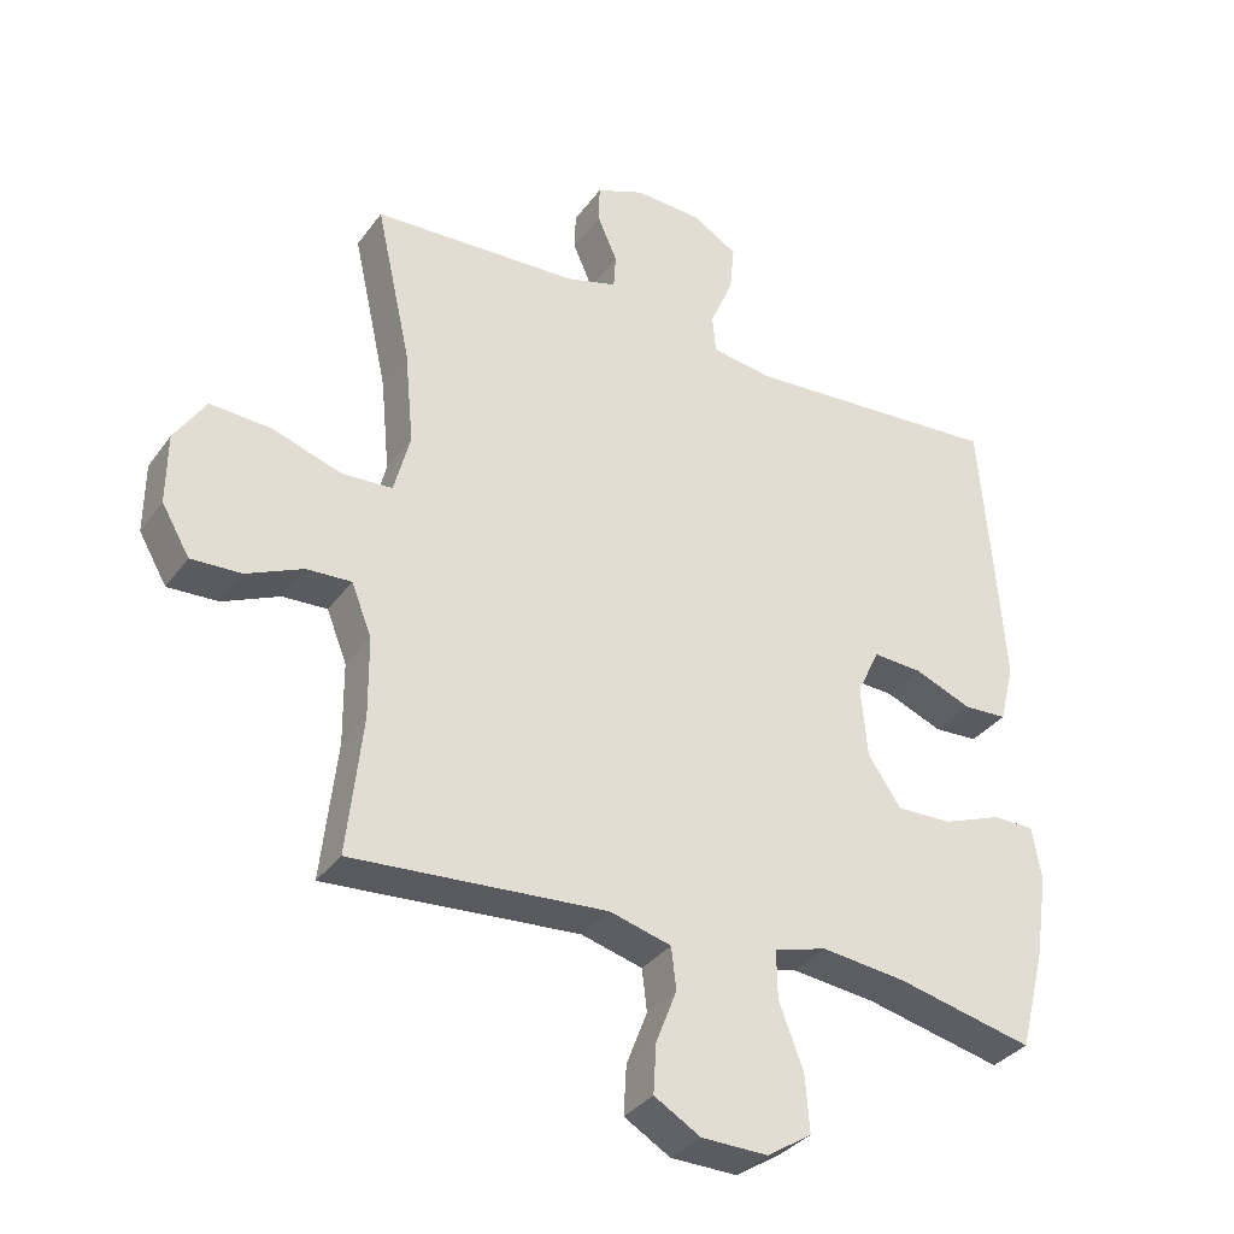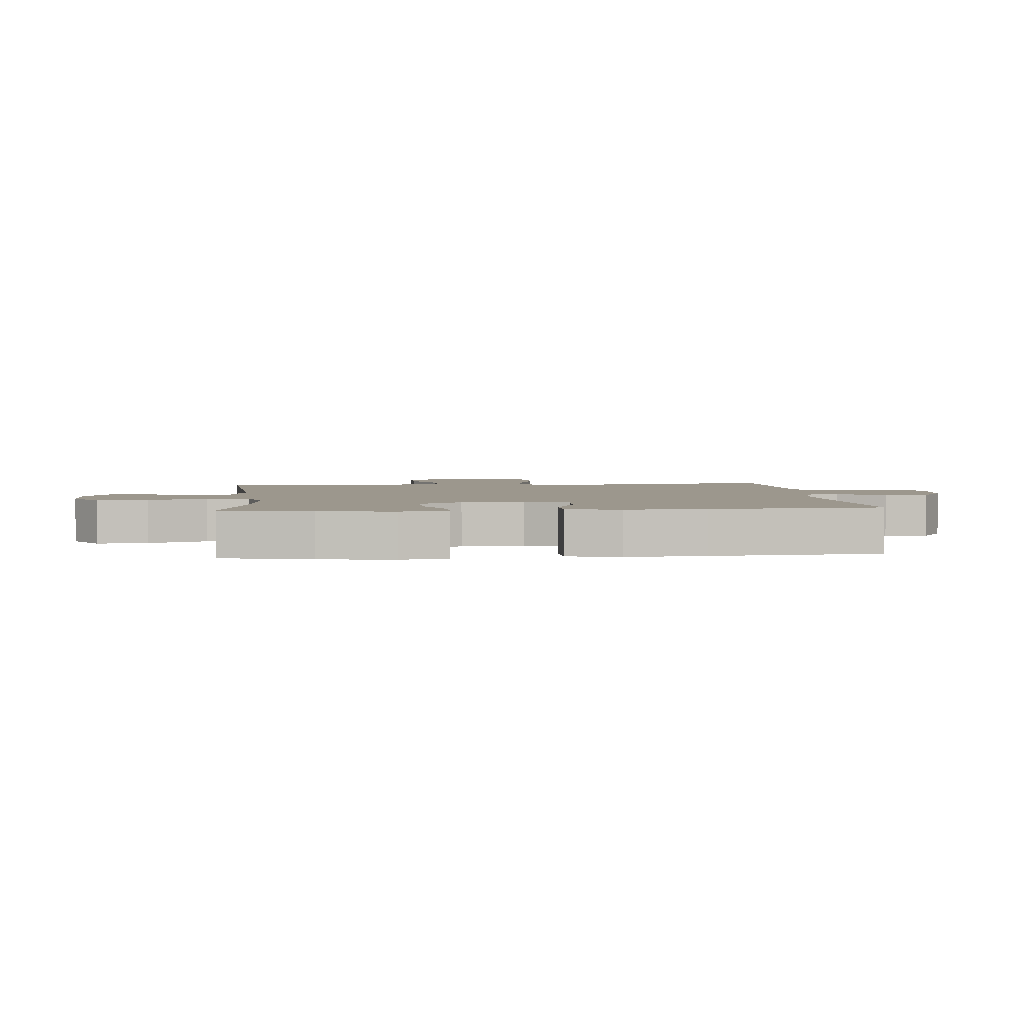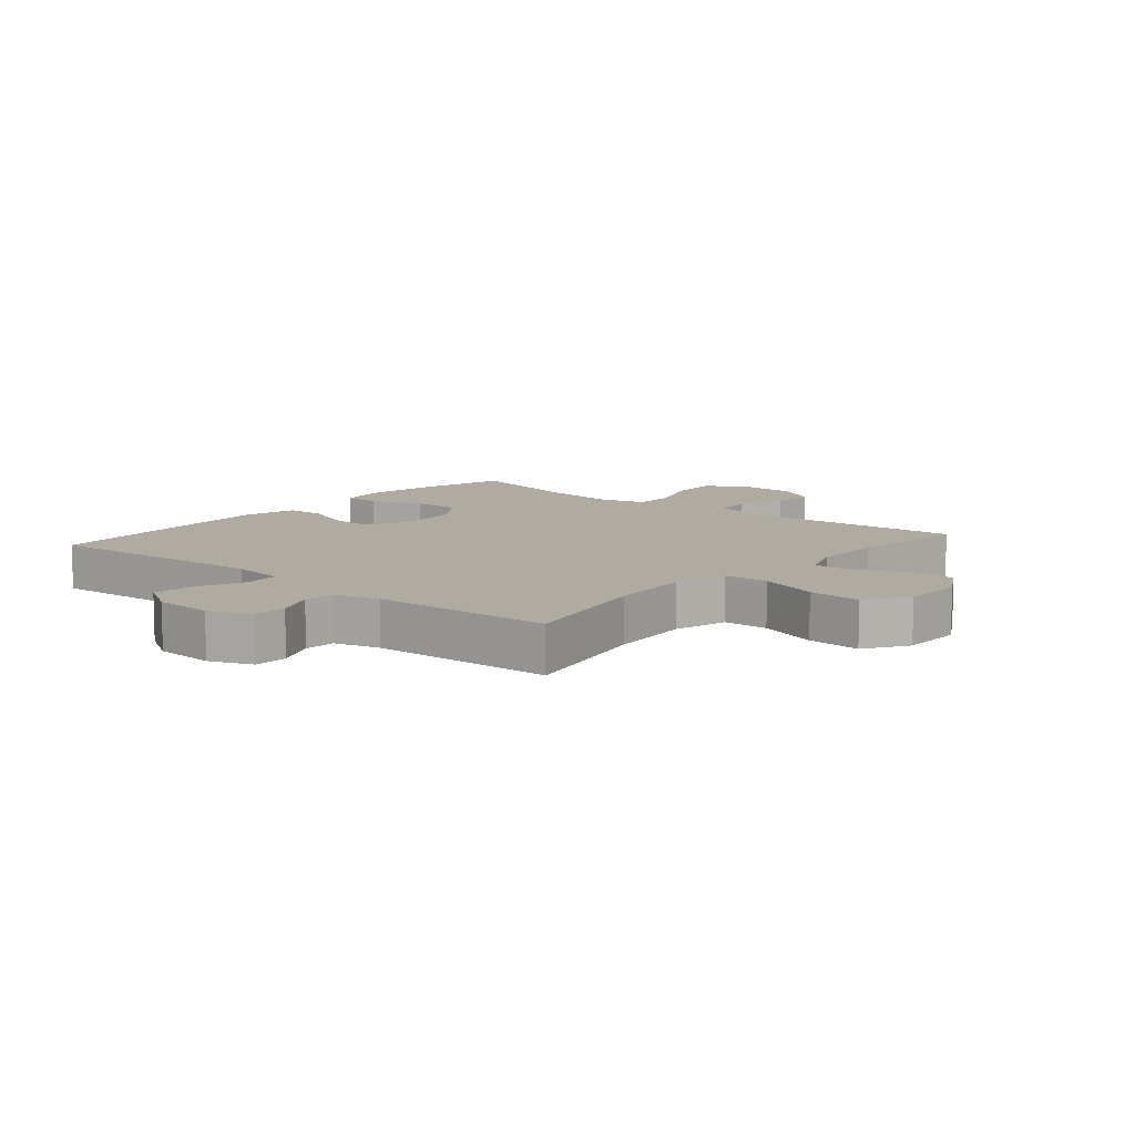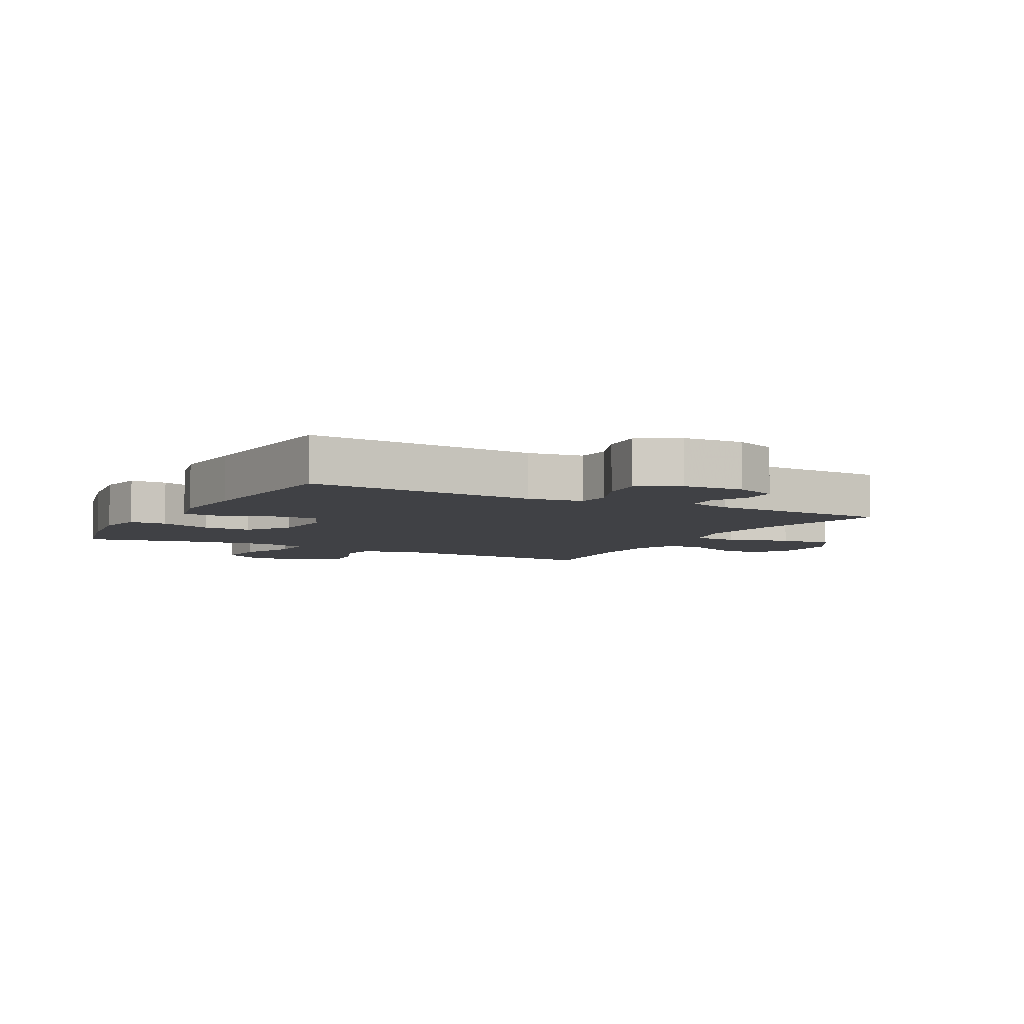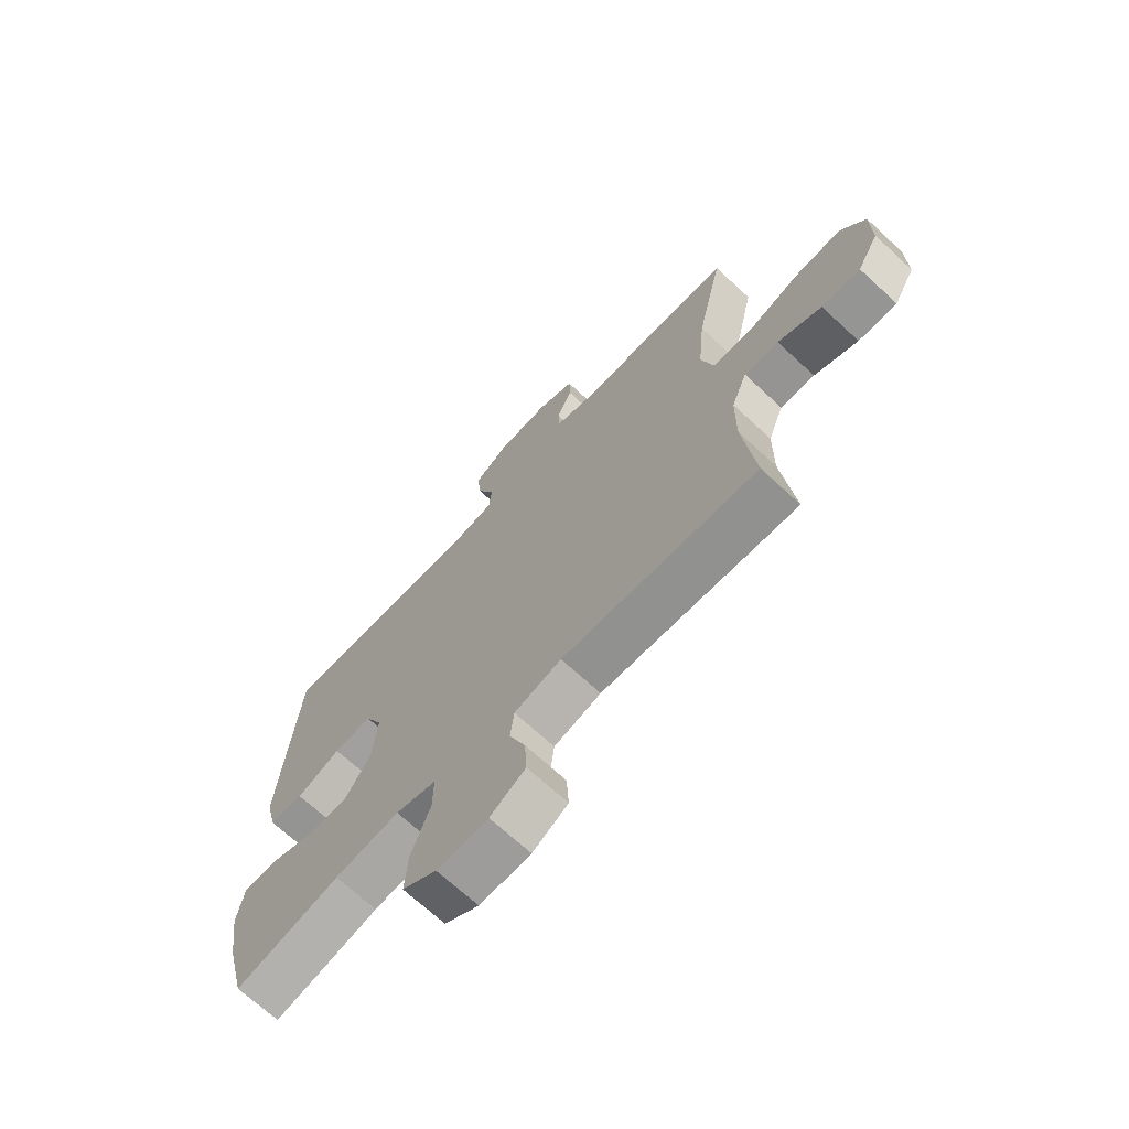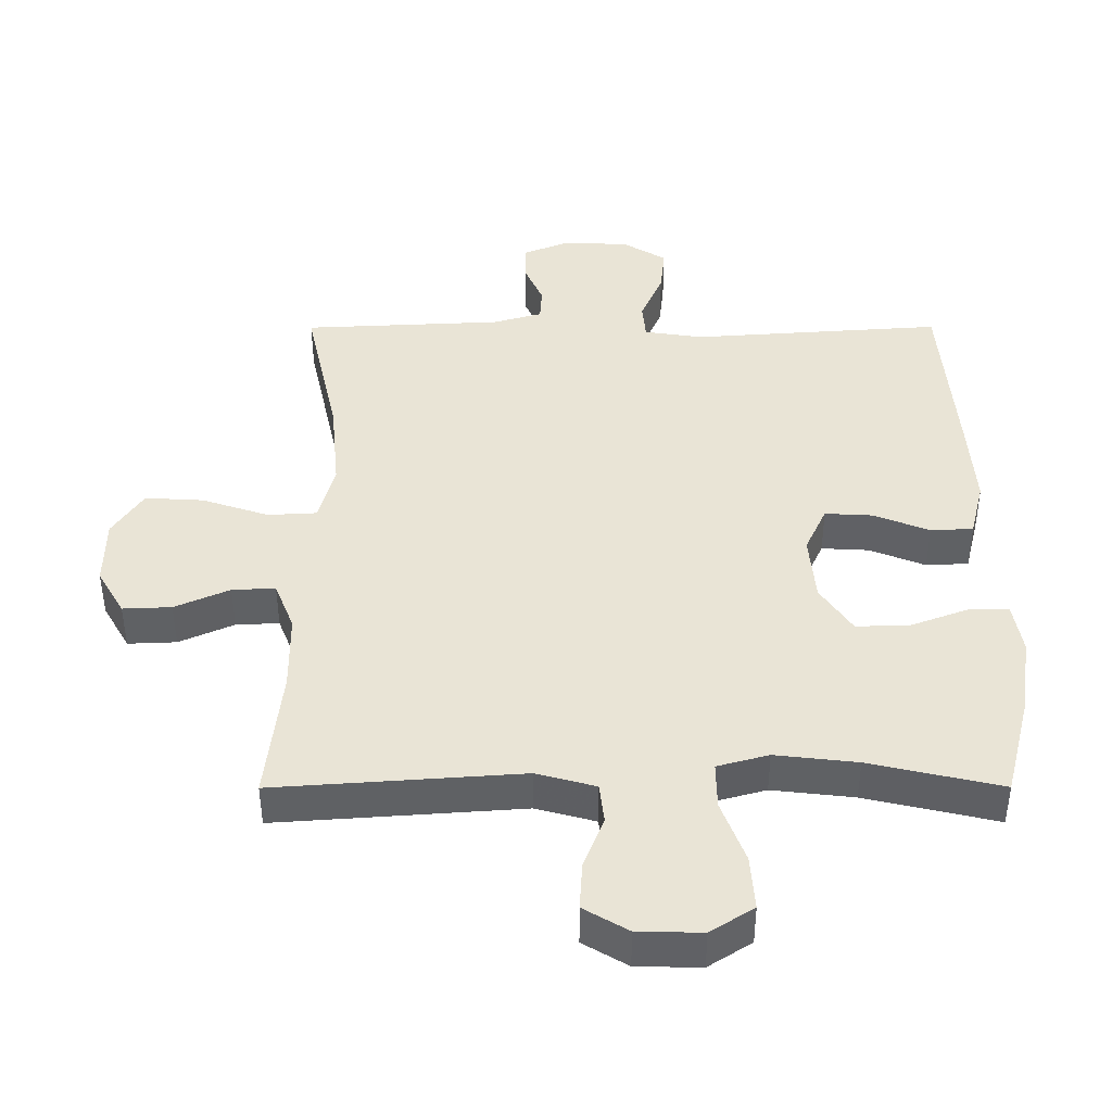
<metadata>
{"format":"obj","ext":"obj","renderer":"f3d","projection":"perspective","resolution":1024,"background":"white","views":[{"elev":-34.0,"azim":149.4,"up":"+Z"},{"elev":2.9,"azim":-95.4,"up":"+Y"},{"elev":9.8,"azim":40.5,"up":"+Y"},{"elev":-5.9,"azim":-28.5,"up":"+Y"},{"elev":-69.3,"azim":47.2,"up":"+Z"},{"elev":-47.4,"azim":-179.9,"up":"+Z"}]}
</metadata>
<code>
v 0.5 0.07 0.5
v 0.45 0.07 0.274
v 0.437 0.07 0.138
v 0.46 0.07 0.05
v 0.533 0.07 0.046
v 0.632 0.07 0.079
v 0.719 0.07 0.084
v 0.764 0.07 0.015
v 0.765 0.07 -0.086
v 0.725 0.07 -0.155
v 0.653 0.07 -0.152
v 0.572 0.07 -0.116
v 0.508 0.07 -0.113
v 0.479 0.07 -0.186
v 0.478 0.07 -0.302
v 0.5 0.07 -0.5
v 0.136 0.07 -0.474
v 0.048 0.07 -0.498
v 0.041 0.07 -0.558
v 0.071 0.07 -0.635
v 0.075 0.07 -0.705
v 0.009 0.07 -0.744
v -0.086 0.07 -0.746
v -0.15 0.07 -0.705
v -0.144 0.07 -0.624
v -0.109 0.07 -0.531
v -0.108 0.07 -0.462
v -0.184 0.07 -0.441
v -0.305 0.07 -0.455
v -0.5 0.07 -0.5
v -0.537 0.07 -0.355
v -0.555 0.07 -0.235
v -0.542 0.07 -0.159
v -0.482 0.07 -0.159
v -0.397 0.07 -0.191
v -0.318 0.07 -0.193
v -0.271 0.07 -0.123
v -0.262 0.07 -0.022
v -0.294 0.07 0.047
v -0.365 0.07 0.043
v -0.447 0.07 0.01
v -0.51 0.07 0.013
v -0.531 0.07 0.097
v -0.522 0.07 0.226
v -0.5 0.07 0.5
v -0.128 0.07 0.474
v -0.04 0.07 0.487
v -0.035 0.07 0.542
v -0.068 0.07 0.619
v -0.075 0.07 0.688
v -0.011 0.07 0.727
v 0.086 0.07 0.732
v 0.155 0.07 0.704
v 0.156 0.07 0.649
v 0.128 0.07 0.585
v 0.131 0.07 0.535
v 0.204 0.07 0.514
v 0.5 0 0.5
v 0.45 0 0.274
v 0.437 0 0.138
v 0.46 0 0.05
v 0.533 0 0.046
v 0.632 0 0.079
v 0.719 0 0.084
v 0.764 0 0.015
v 0.765 0 -0.086
v 0.725 0 -0.155
v 0.653 0 -0.152
v 0.572 0 -0.116
v 0.508 0 -0.113
v 0.479 0 -0.186
v 0.478 0 -0.302
v 0.5 0 -0.5
v 0.136 0 -0.474
v 0.048 0 -0.498
v 0.041 0 -0.558
v 0.071 0 -0.635
v 0.075 0 -0.705
v 0.009 0 -0.744
v -0.086 0 -0.746
v -0.15 0 -0.705
v -0.144 0 -0.624
v -0.109 0 -0.531
v -0.108 0 -0.462
v -0.184 0 -0.441
v -0.305 0 -0.455
v -0.5 0 -0.5
v -0.537 0 -0.355
v -0.555 0 -0.235
v -0.542 0 -0.159
v -0.482 0 -0.159
v -0.397 0 -0.191
v -0.318 0 -0.193
v -0.271 0 -0.123
v -0.262 0 -0.022
v -0.294 0 0.047
v -0.365 0 0.043
v -0.447 0 0.01
v -0.51 0 0.013
v -0.531 0 0.097
v -0.522 0 0.226
v -0.5 0 0.5
v -0.128 0 0.474
v -0.04 0 0.487
v -0.035 0 0.542
v -0.068 0 0.619
v -0.075 0 0.688
v -0.011 0 0.727
v 0.086 0 0.732
v 0.155 0 0.704
v 0.156 0 0.649
v 0.128 0 0.585
v 0.131 0 0.535
v 0.204 0 0.514
f 53 54 55
f 52 53 55
f 51 52 55
f 50 51 55
f 49 50 55
f 48 49 55
f 47 48 55 56
f 44 45 46
f 43 44 46
f 42 43 46
f 41 42 46
f 40 41 46
f 39 40 46 47
f 47 56 57
f 39 47 57
f 38 39 57
f 33 34 35
f 32 33 35
f 31 32 35
f 30 31 35
f 29 30 35
f 28 29 35 36
f 27 28 36 37
f 24 25 26
f 23 24 26
f 22 23 26
f 21 22 26
f 20 21 26
f 19 20 26
f 18 19 26 27
f 57 1 2
f 38 57 2
f 37 38 2
f 27 37 2
f 18 27 2
f 17 18 2
f 10 11 12
f 9 10 12
f 8 9 12
f 7 8 12
f 6 7 12
f 5 6 12
f 4 5 12 13
f 17 2 3
f 17 3 4
f 15 16 17
f 14 15 17 4
f 4 13 14
f 112 111 110
f 112 110 109
f 112 109 108
f 112 108 107
f 112 107 106
f 112 106 105
f 113 112 105 104
f 103 102 101
f 103 101 100
f 103 100 99
f 103 99 98
f 103 98 97
f 104 103 97 96
f 114 113 104
f 114 104 96
f 114 96 95
f 92 91 90
f 92 90 89
f 92 89 88
f 92 88 87
f 92 87 86
f 93 92 86 85
f 94 93 85 84
f 83 82 81
f 83 81 80
f 83 80 79
f 83 79 78
f 83 78 77
f 83 77 76
f 84 83 76 75
f 59 58 114
f 59 114 95
f 59 95 94
f 59 94 84
f 59 84 75
f 59 75 74
f 69 68 67
f 69 67 66
f 69 66 65
f 69 65 64
f 69 64 63
f 69 63 62
f 70 69 62 61
f 60 59 74
f 61 60 74
f 74 73 72
f 61 74 72 71
f 71 70 61
f 1 58 59 2
f 2 59 60 3
f 3 60 61 4
f 4 61 62 5
f 5 62 63 6
f 6 63 64 7
f 7 64 65 8
f 8 65 66 9
f 9 66 67 10
f 10 67 68 11
f 11 68 69 12
f 12 69 70 13
f 13 70 71 14
f 14 71 72 15
f 15 72 73 16
f 16 73 74 17
f 17 74 75 18
f 18 75 76 19
f 19 76 77 20
f 20 77 78 21
f 21 78 79 22
f 22 79 80 23
f 23 80 81 24
f 24 81 82 25
f 25 82 83 26
f 26 83 84 27
f 27 84 85 28
f 28 85 86 29
f 29 86 87 30
f 30 87 88 31
f 31 88 89 32
f 32 89 90 33
f 33 90 91 34
f 34 91 92 35
f 35 92 93 36
f 36 93 94 37
f 37 94 95 38
f 38 95 96 39
f 39 96 97 40
f 40 97 98 41
f 41 98 99 42
f 42 99 100 43
f 43 100 101 44
f 44 101 102 45
f 45 102 103 46
f 46 103 104 47
f 47 104 105 48
f 48 105 106 49
f 49 106 107 50
f 50 107 108 51
f 51 108 109 52
f 52 109 110 53
f 53 110 111 54
f 54 111 112 55
f 55 112 113 56
f 56 113 114 57
f 57 114 58 1

</code>
